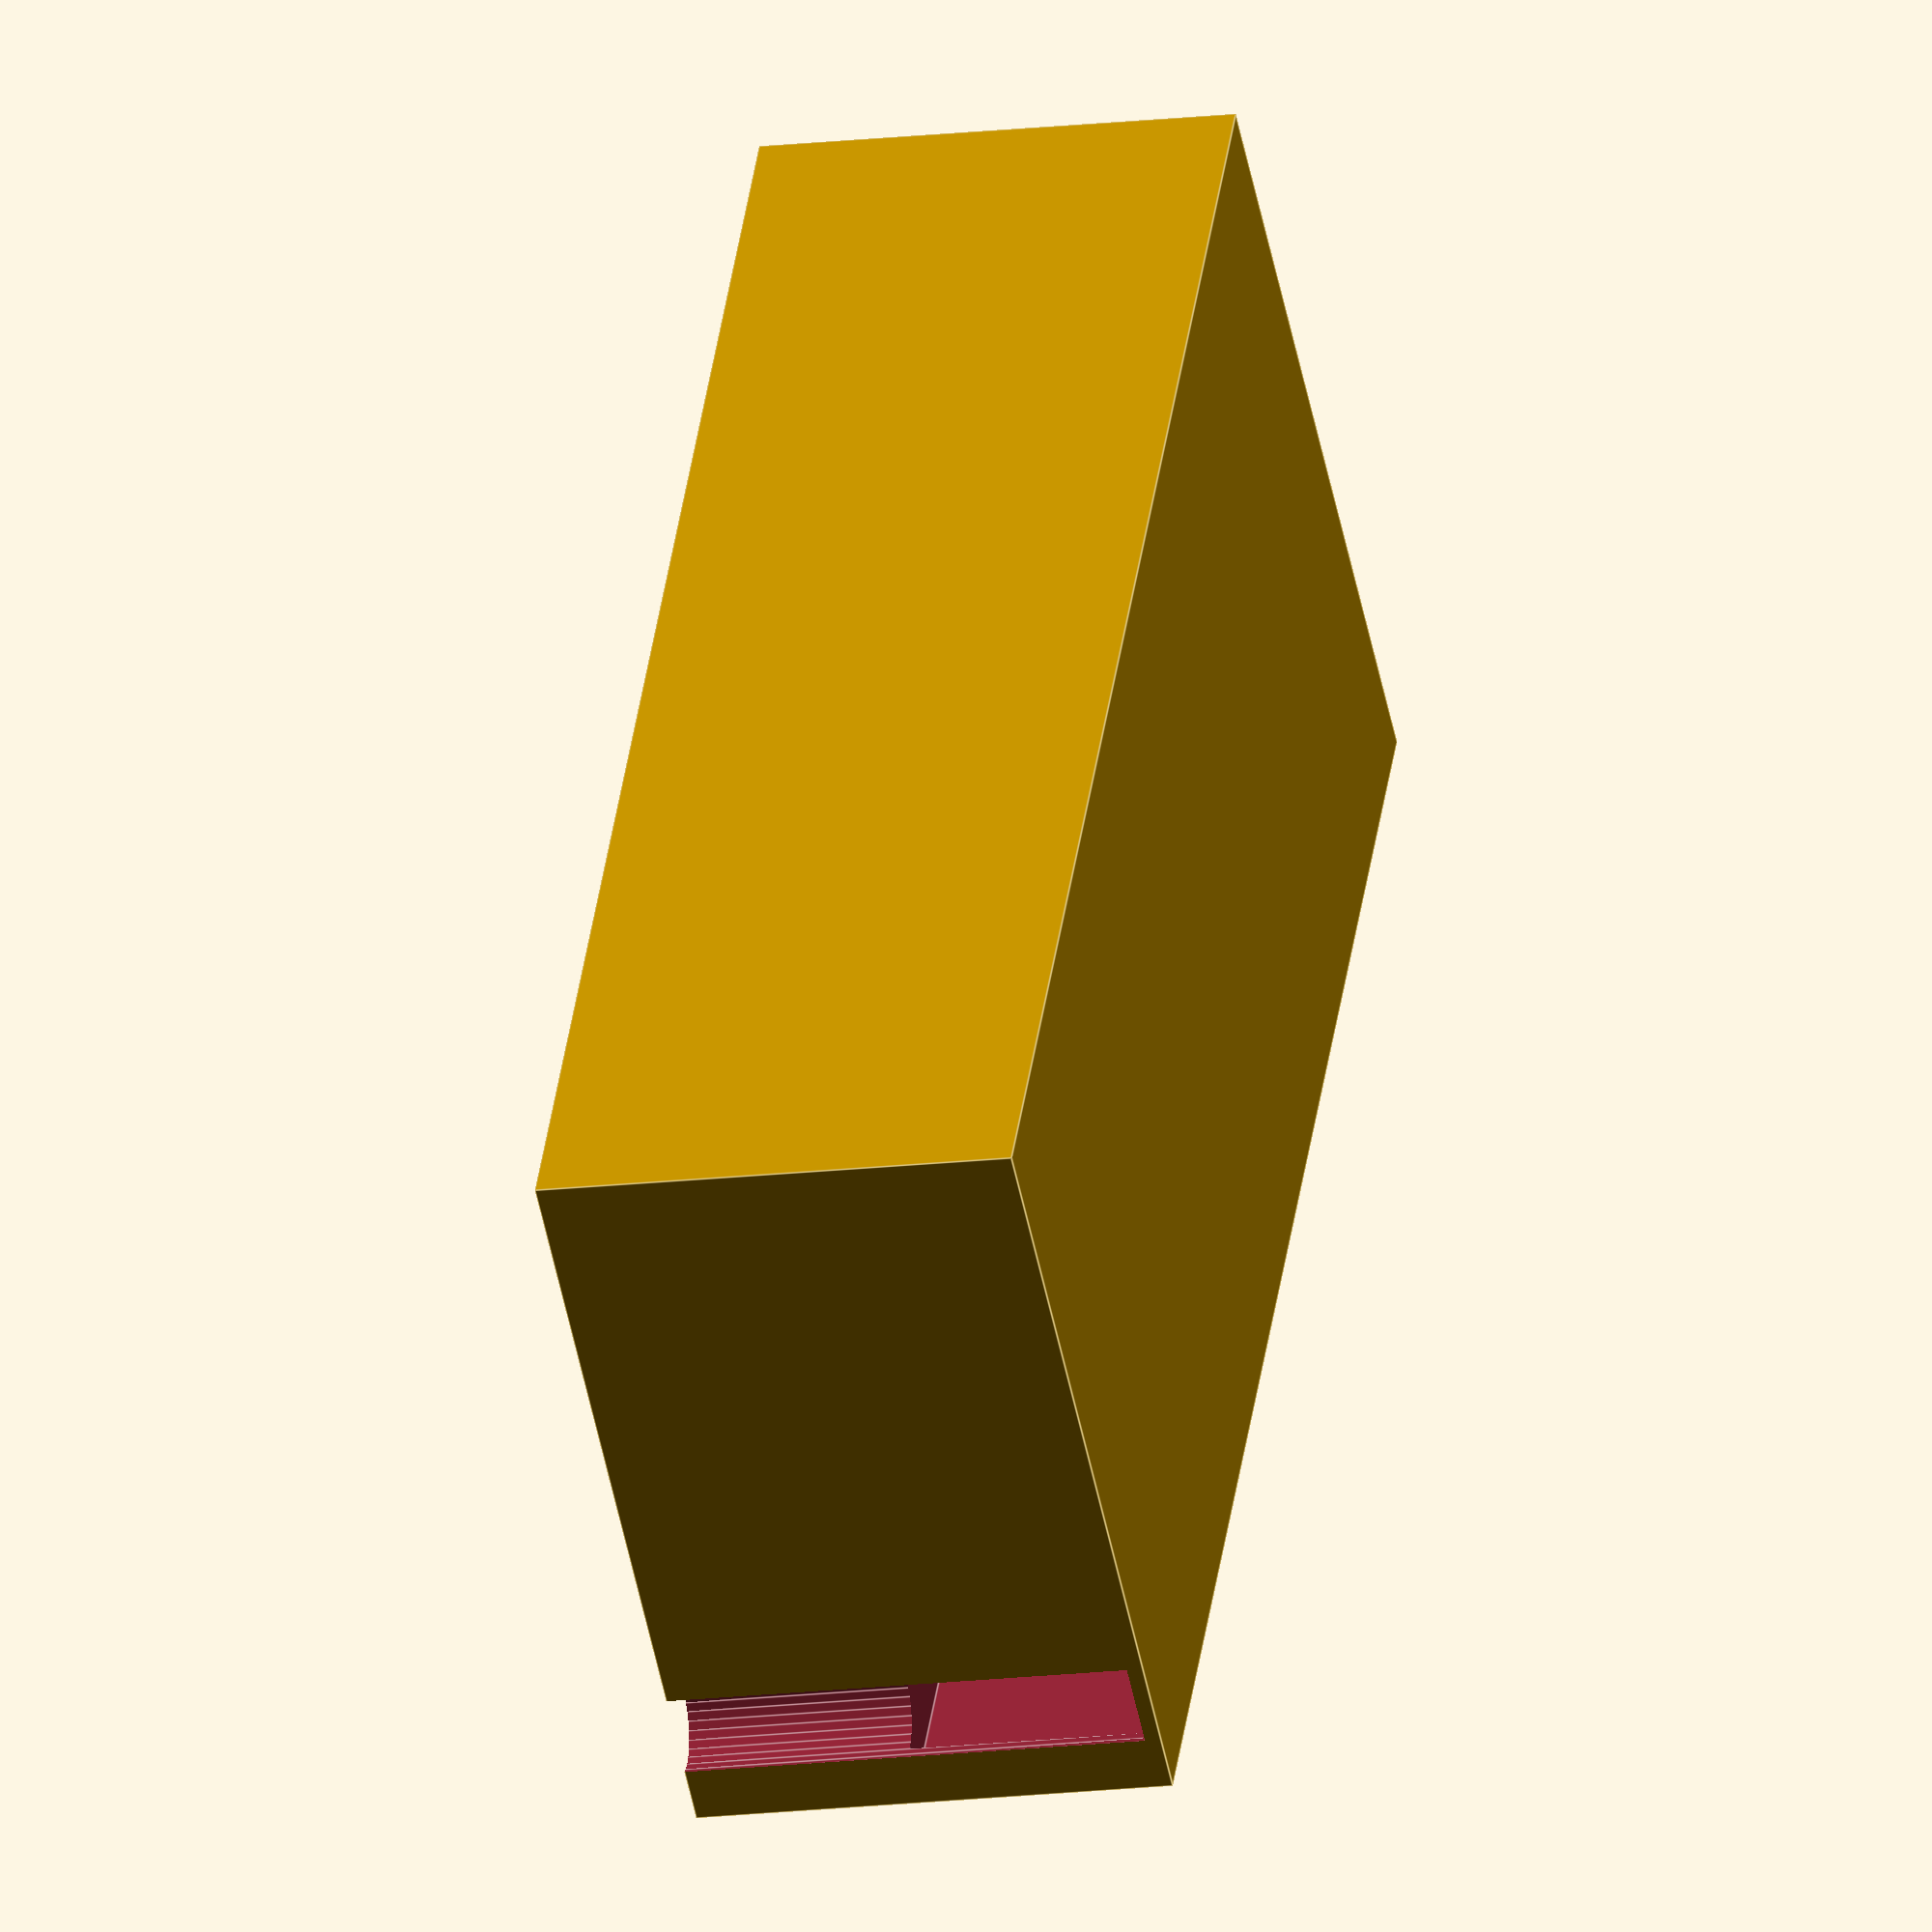
<openscad>
// Parametric Desk Organizer
// A customizable desk organizer with multiple compartments

// ============================== PARAMETERS ==============================
// Main dimensions
organizer_width = 200;        // Total width of organizer
organizer_depth = 100;        // Total depth of organizer
organizer_height = 60;        // Height of compartments
wall_thickness = 2;           // Wall thickness

// Compartment configuration
large_compartments = 2;       // Number of large compartments
small_compartments = 4;       // Number of small compartments
pen_holes = 6;                // Number of pen holes
pen_hole_diameter = 12;       // Diameter of pen holes

// ============================== MODULES ==============================

module desk_organizer() {
    difference() {
        // Main body
        cube([organizer_width, organizer_depth, organizer_height]);
        
        // Large compartments
        translate([wall_thickness, wall_thickness, wall_thickness])
        for (i = [0:large_compartments-1]) {
            translate([i * (organizer_width/large_compartments), 0, 0])
            cube([
                (organizer_width/large_compartments) - wall_thickness,
                (organizer_depth/2) - wall_thickness,
                organizer_height
            ]);
        }
        
        // Small compartments
        translate([wall_thickness, organizer_depth/2, wall_thickness])
        for (i = [0:small_compartments-1]) {
            translate([i * (organizer_width/small_compartments), 0, 0])
            cube([
                (organizer_width/small_compartments) - wall_thickness,
                (organizer_depth/2) - wall_thickness,
                organizer_height/2
            ]);
        }
        
        // Pen holes
        for (i = [0:pen_holes-1]) {
            translate([
                wall_thickness + (i * (organizer_width - 2*wall_thickness)/(pen_holes-1)),
                organizer_depth - wall_thickness - pen_hole_diameter/2 - 5,
                wall_thickness
            ])
            cylinder(d=pen_hole_diameter, h=organizer_height, $fn=32);
        }
    }
}

// ============================== MAIN ==============================
desk_organizer();

// ============================== PRINT NOTES ==============================
// Print upright as shown
// No supports needed
// Layer height: 0.2mm
// Infill: 15-20%
</openscad>
<views>
elev=15.9 azim=235.2 roll=103.9 proj=o view=edges
</views>
